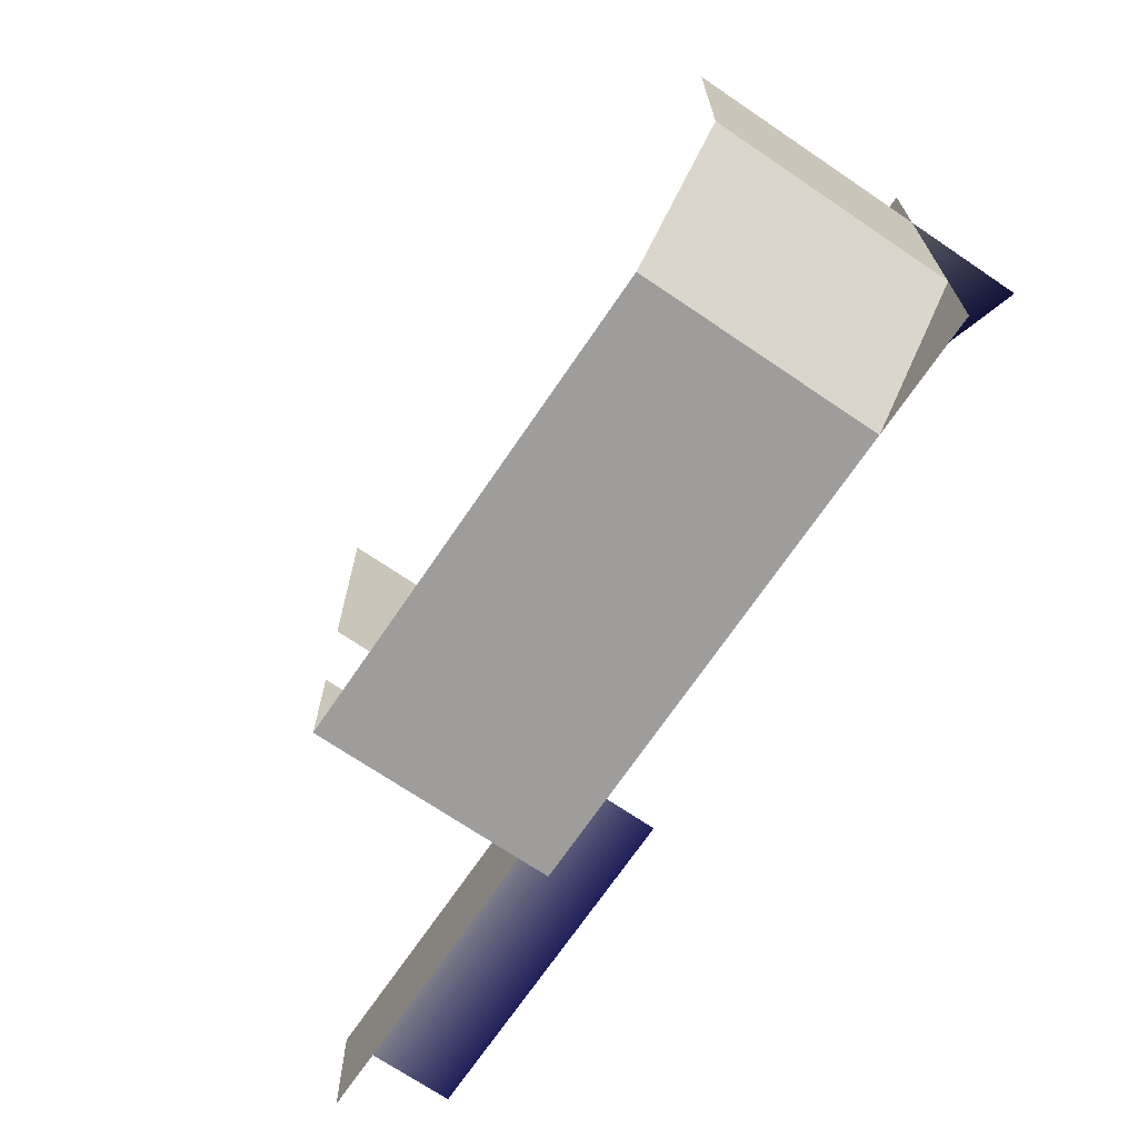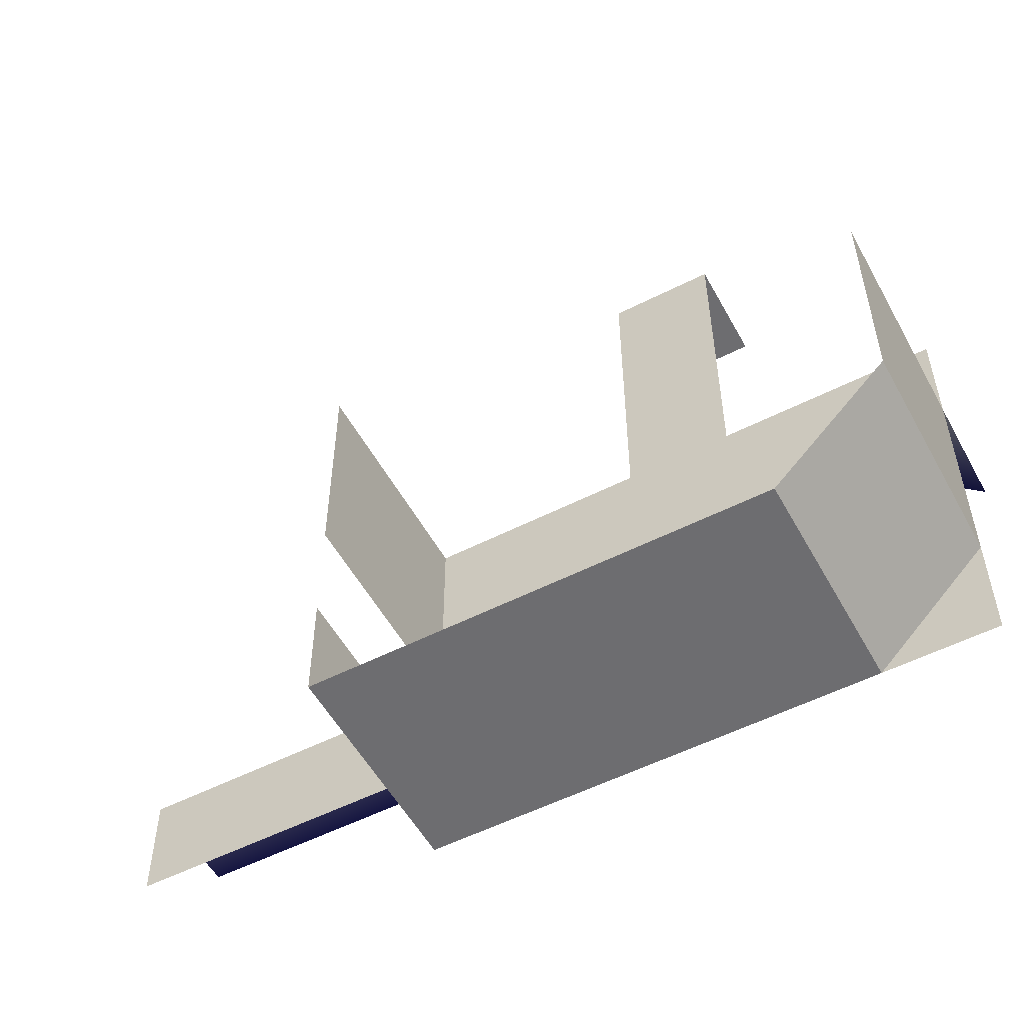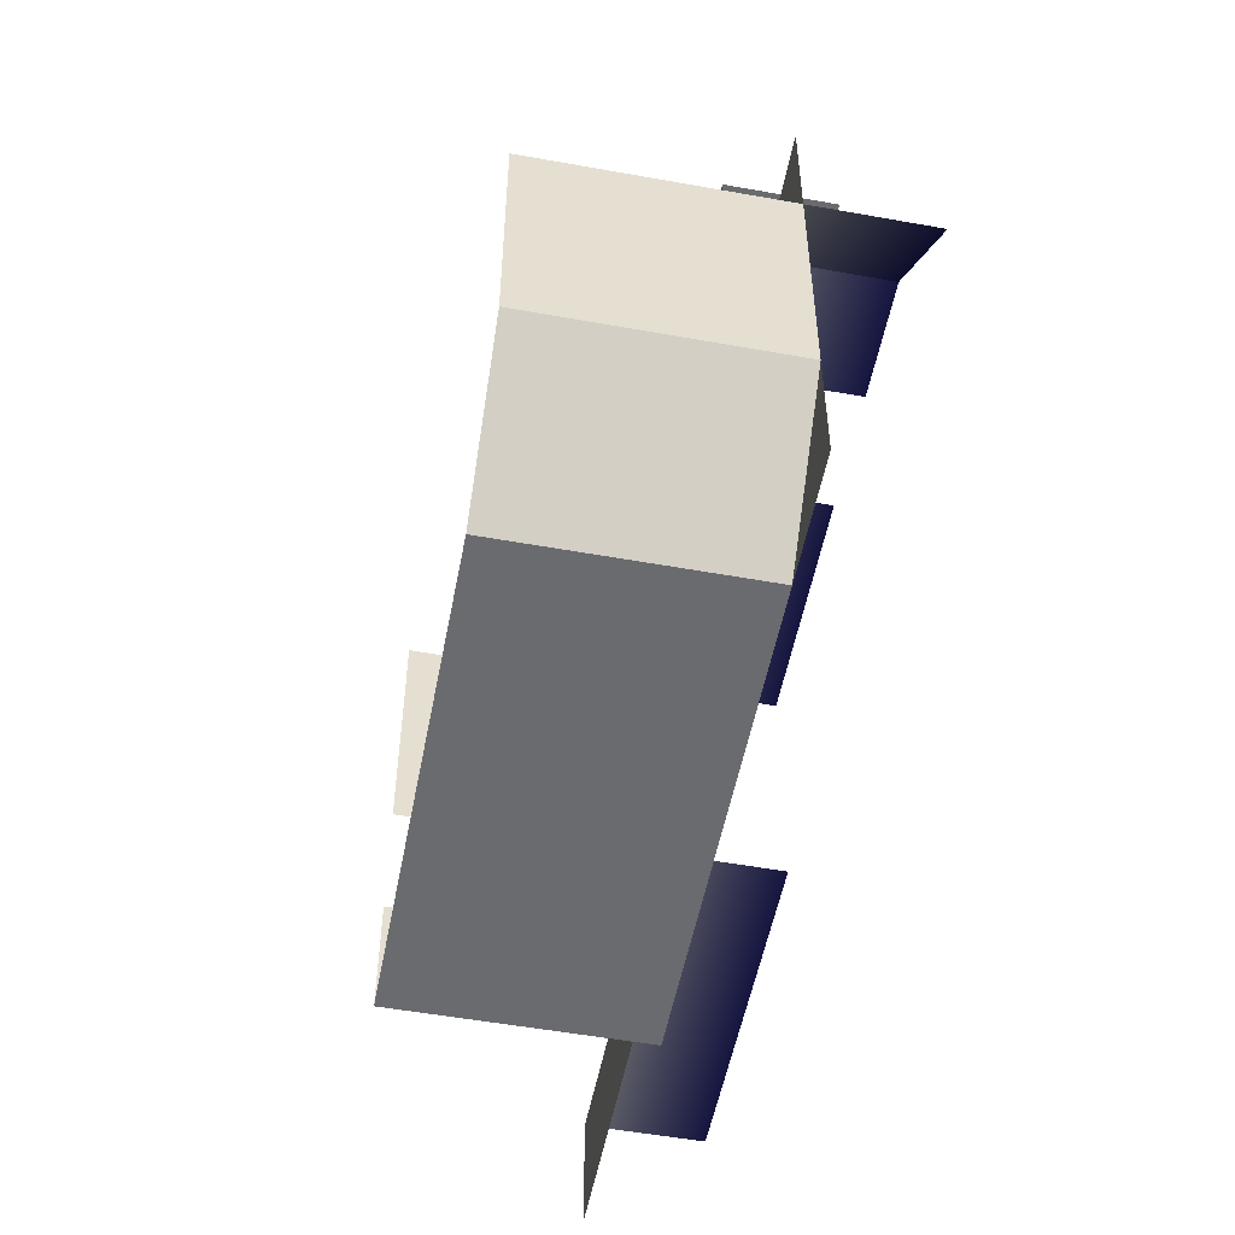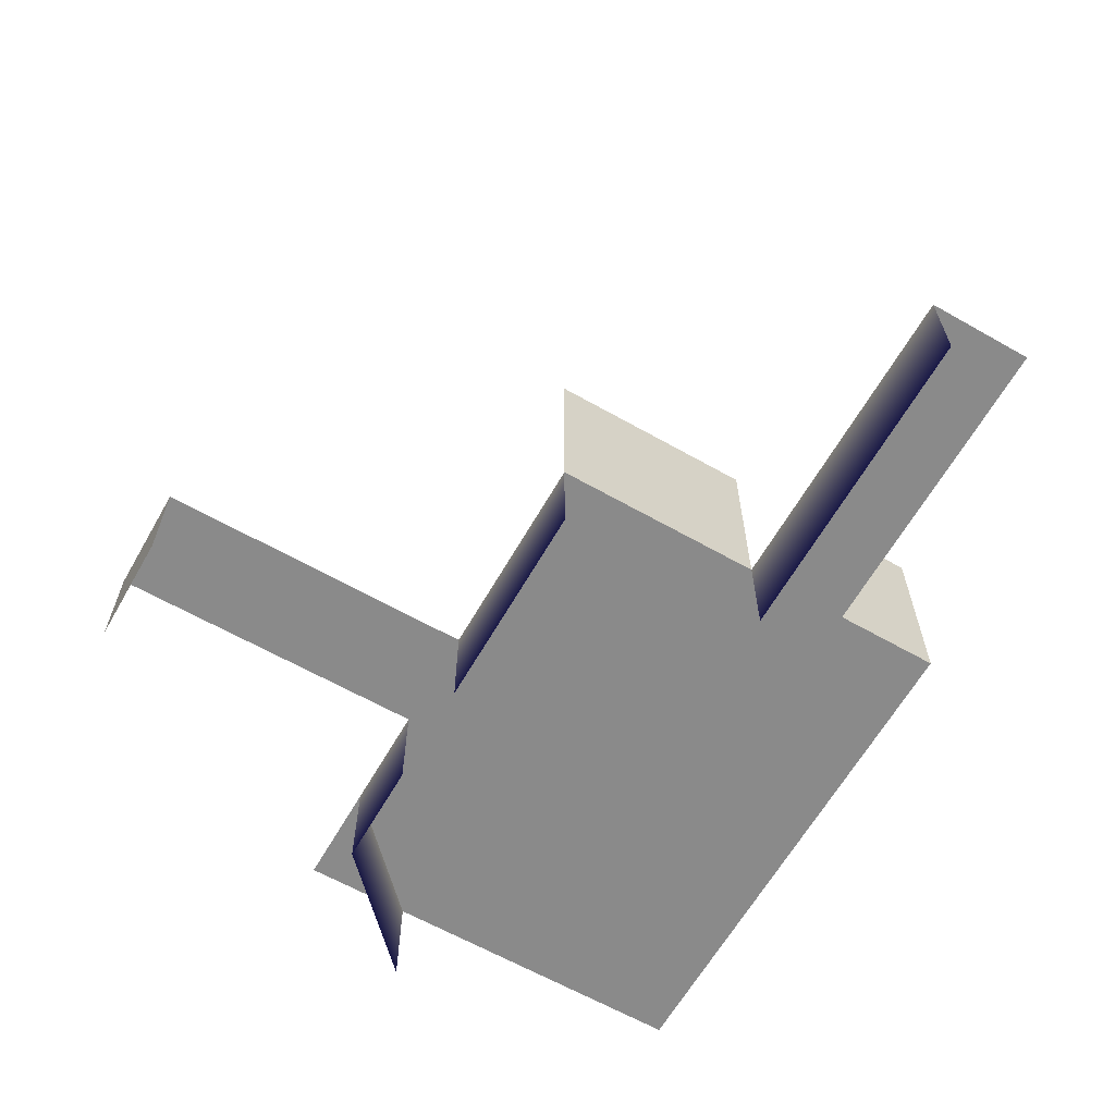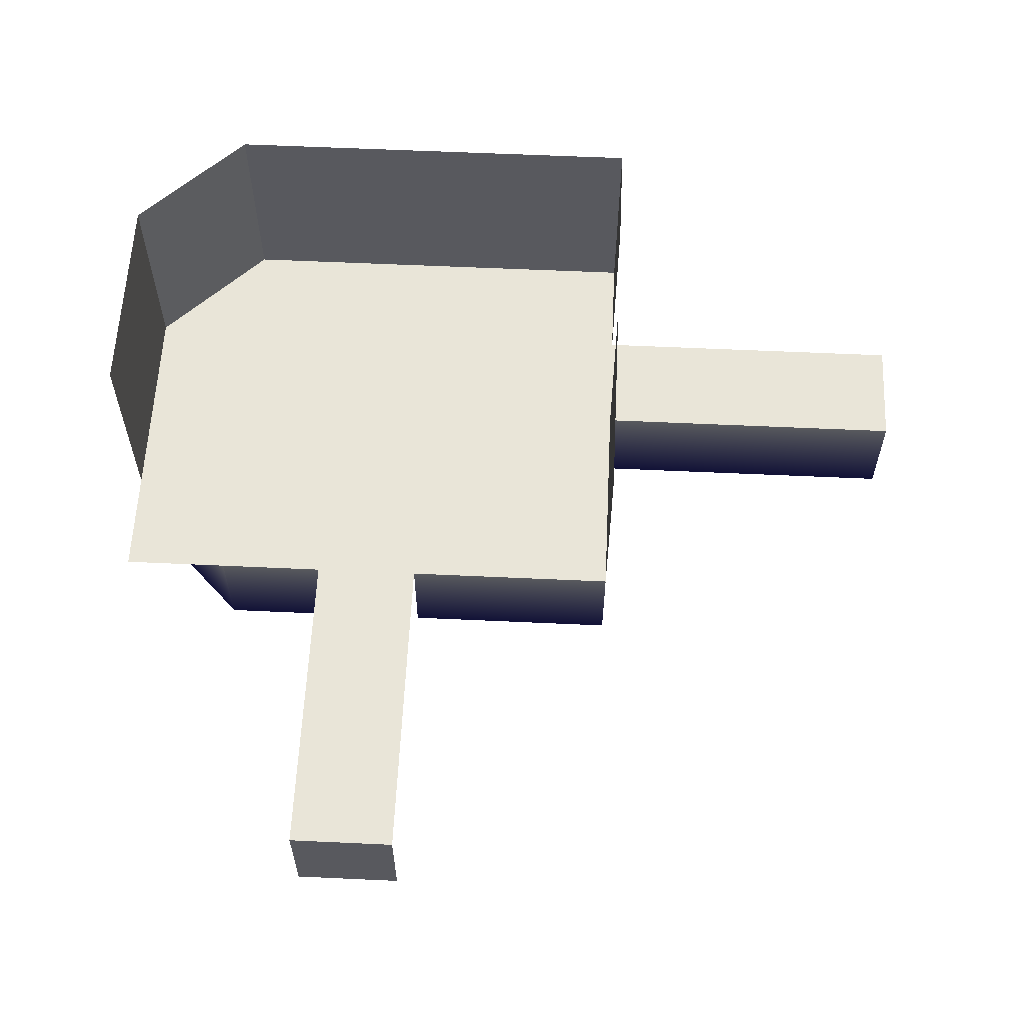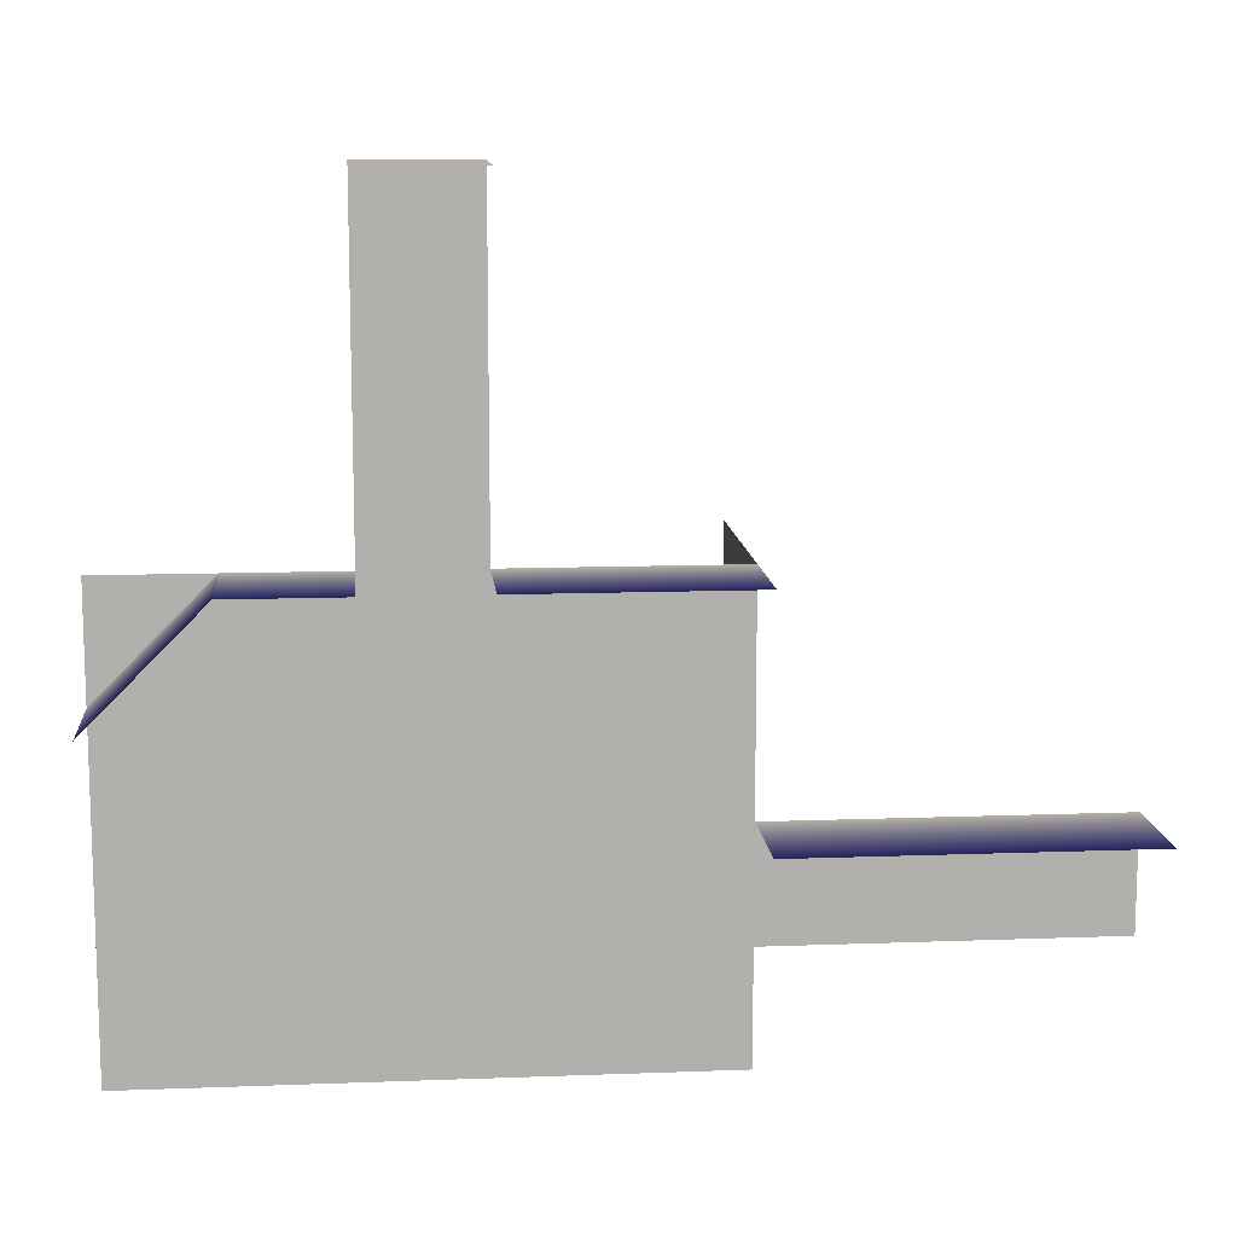
<metadata>
{"format":"obj","ext":"obj","renderer":"f3d","projection":"perspective","resolution":1024,"background":"white","views":[{"elev":-70.5,"azim":-124.2,"up":"+Z"},{"elev":-54.1,"azim":-151.6,"up":"+Z"},{"elev":-53.3,"azim":-100.9,"up":"+Z"},{"elev":-63.4,"azim":60.2,"up":"+Y"},{"elev":59.7,"azim":2.7,"up":"+Y"},{"elev":11.7,"azim":-5.2,"up":"+Z"}]}
</metadata>
<code>
o Cube
v -1 0 0.5 1 1 1
v 1 0 -0.5 1 1 1
v 0 0 -1.5 1 1 1
v 0 0 1.5 1 1 1
v 4 -1 0.5 0.2 0.2 0.5804
v -1 0 4.5 1 1 1
v -1 0 -1.5 1 1 1
v 4 0 0.5 1 1 1
v -2 0 -0.5 1 1 1
v 0 0 -0.5 1 1 1
v -2 0 -1.5 1 1 1
v -3 0 0.5 1 1 1
v -1 0 -0.5 1 1 1
v -1 0 1.5 1 1 1
v 0 0 0.5 1 1 1
v -2 0 0.5 1 1 1
v 1 0 2.5 1 1 1
v 2 0 -0.5 1 1 1
v 1 -1 2.5 0.2 0.2 0.5804
v 1 0 0.5 1 1 1
v -2 0 4.5 1 1 1
v -1 0 3.5 1 1 1
v -2 0 3.5 1 1 1
v 2 0 0.5 1 1 1
v 3 0 0.5 1 1 1
v 4 0 -0.5 1 1 1
v 3 0 -0.5 1 1 1
v 3 -1 0.5 0.2 0.2 0.5804
v 2 -1 0.5 0.2 0.2 0.5804
v -1 -1 2.5 0.2 0.2 0.5804
v 1 -1 0.5 0.2 0.2 0.5804
v 0 -1 2.5 0.2 0.2 0.5804
v 1 1 0.5 1 1 1
v 1 2 1.5 1 1 1
v 1 2 0.5 1 1 1
v 1 2 2.5 1 1 1
v 1 0 1.5 1 1 1
v 1 1 2.5 1 1 1
v 1 1 1.5 1 1 1
v 0 0 2.5 1 1 1
v -1 0 2.5 1 1 1
v -2 -1 5.5 1 1 1
v -1 -1 5.5 1 1 1
v -1 0 5.5 1 1 1
v -2 0 5.5 1 1 1
v -3 1 -1.5 1 1 1
v 0 1 -1.5 1 1 1
v -1 2 -1.5 1 1 1
v -2 1 -1.5 1 1 1
v -1 1 -1.5 1 1 1
v -3 2 -1.5 1 1 1
v -2 2 -1.5 1 1 1
v 1 2 -1.5 1 1 1
v 0 2 -1.5 1 1 1
v 1 0 -1.5 1 1 1
v 1 1 -1.5 1 1 1
v 1 2 -0.5 1 1 1
v 1 1 -0.5 1 1 1
v -3 0 -0.5 1 1 1
v -3 0 -1.5 1 1 1
v -4 0 0.5 1 1 1
v -4 0 -1.5 1 1 1
v -4 0 1.5 1 1 1
v -3 -1 2.5 0.2 0.2 0.5804
v -3 0 1.5 1 1 1
v -4 -1 1.5 0.2 0.2 0.5804
v -4 0 2.5 1 1 1
v -4 0 -0.5 1 1 1
v -4 1 -0.5 1 1 1
v -4 2 0.5 1 1 1
v -4 2 1.5 1 1 1
v -4 1 1.5 1 1 1
v -4 1 0.5 1 1 1
v -4 2 -0.5 1 1 1
v -2 0 1.5 1 1 1
v -2 -1 2.5 0.2 0.2 0.5804
v -2 0 2.5 1 1 1
v -3 0 2.5 1 1 1
f 2 3 10
f 10 7 13
f 15 13 1
f 20 10 15
f 13 11 9
f 9 60 59
f 16 59 12
f 1 9 16
f 37 15 4
f 4 1 14
f 14 16 75
f 41 75 77
f 40 14 41
f 17 4 40
f 44 21 45
f 22 77 23
f 6 23 21
f 24 2 20
f 25 18 24
f 8 27 25
f 5 25 28
f 28 24 29
f 29 20 31
f 37 33 20
f 39 35 33
f 38 34 39
f 17 39 37
f 19 40 32
f 32 41 30
f 43 45 42
f 49 60 11
f 47 7 3
f 54 50 47
f 48 49 50
f 50 11 7
f 52 46 49
f 53 47 56
f 56 3 55
f 2 56 55
f 58 53 56
f 59 62 68
f 12 68 61
f 65 61 63
f 78 63 67
f 64 63 66
f 69 61 68
f 74 73 69
f 70 72 73
f 73 63 61
f 51 69 46
f 46 68 60
f 75 12 65
f 77 65 78
f 76 78 64
f 2 55 3
f 10 3 7
f 15 10 13
f 20 2 10
f 13 7 11
f 9 11 60
f 16 9 59
f 1 13 9
f 37 20 15
f 4 15 1
f 14 1 16
f 41 14 75
f 40 4 14
f 17 37 4
f 44 6 21
f 22 41 77
f 6 22 23
f 24 18 2
f 25 27 18
f 8 26 27
f 5 8 25
f 28 25 24
f 29 24 20
f 37 39 33
f 39 34 35
f 38 36 34
f 17 38 39
f 19 17 40
f 32 40 41
f 43 44 45
f 49 46 60
f 47 50 7
f 54 48 50
f 48 52 49
f 50 49 11
f 52 51 46
f 53 54 47
f 56 47 3
f 2 58 56
f 58 57 53
f 59 60 62
f 12 59 68
f 65 12 61
f 78 65 63
f 64 78 63
f 69 73 61
f 74 70 73
f 70 71 72
f 73 72 63
f 51 74 69
f 46 69 68
f 75 16 12
f 77 75 65
f 76 77 78

</code>
